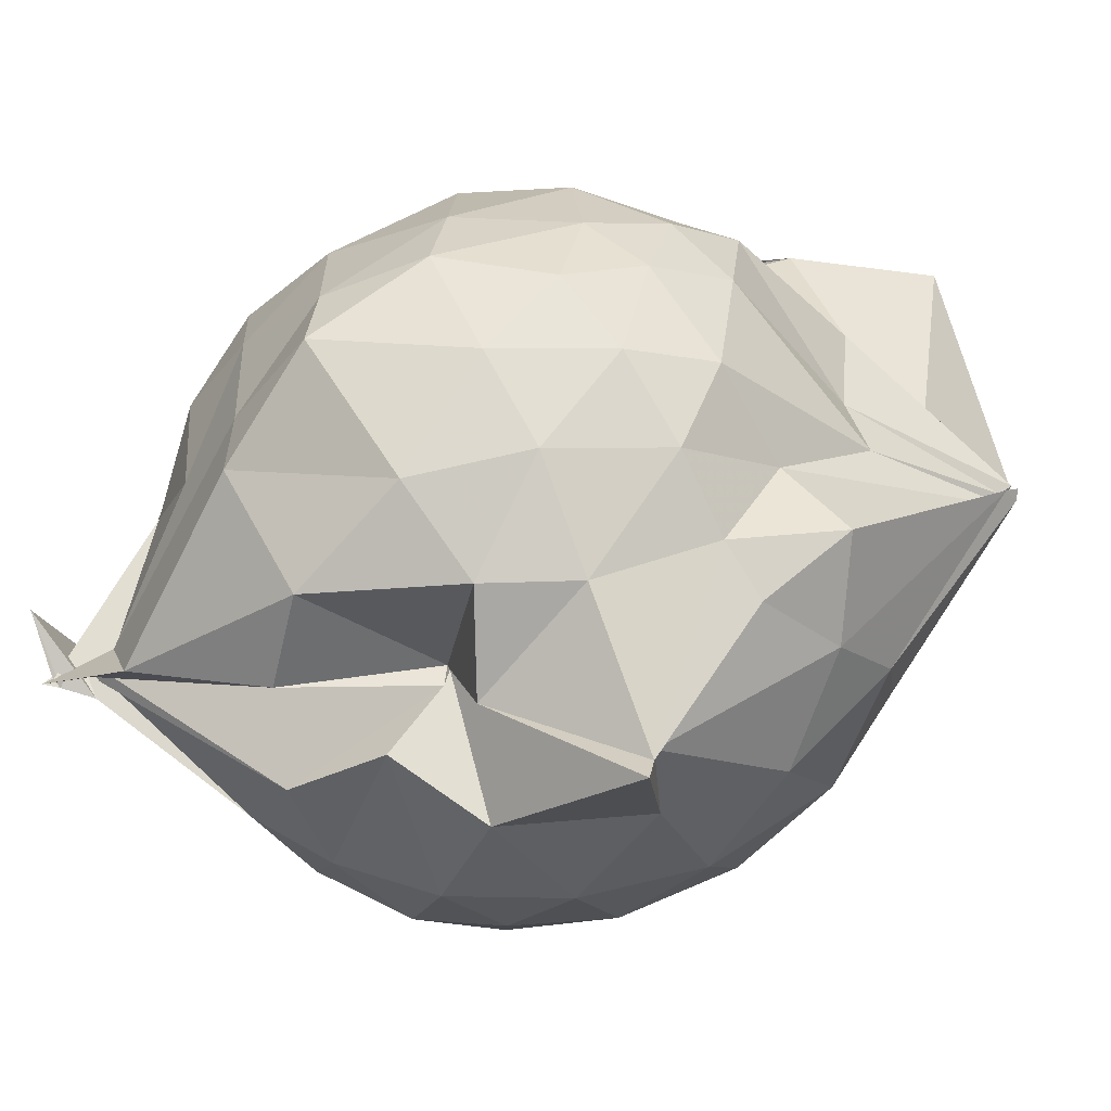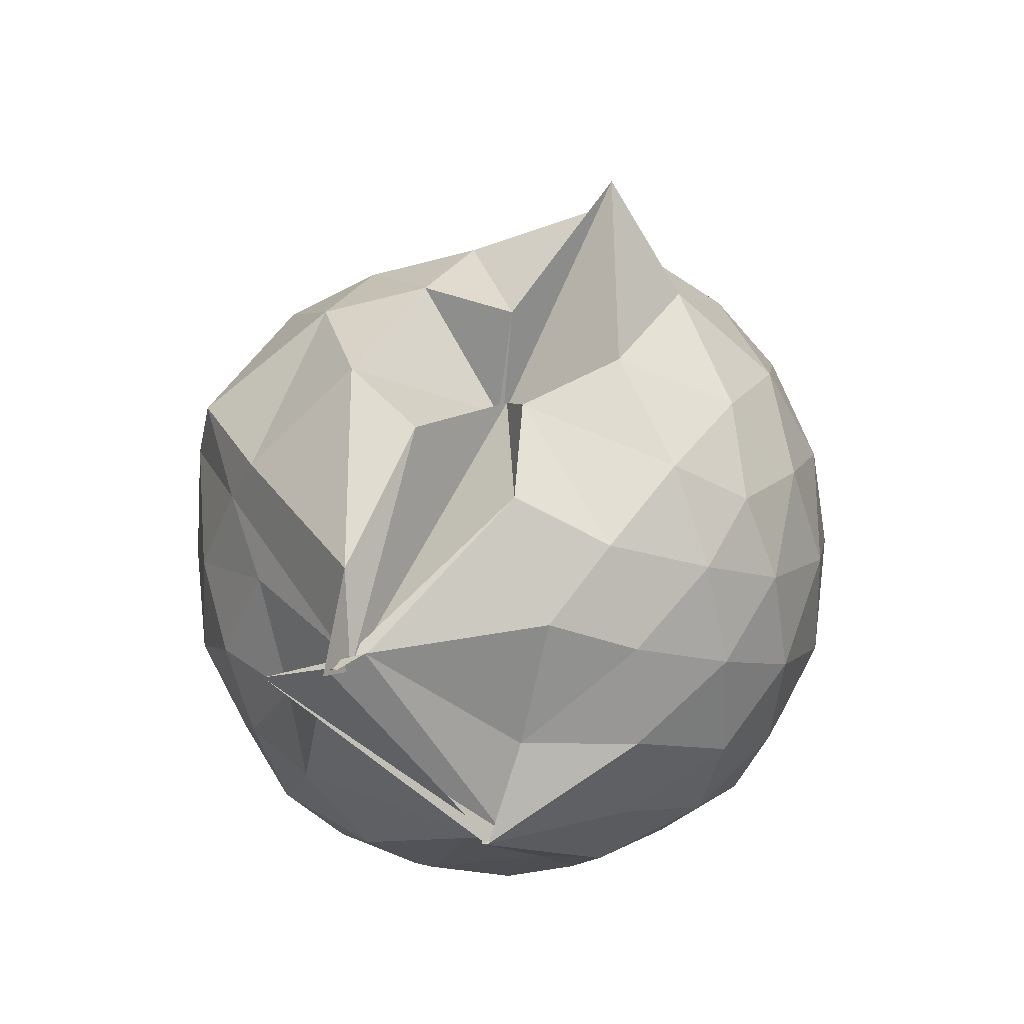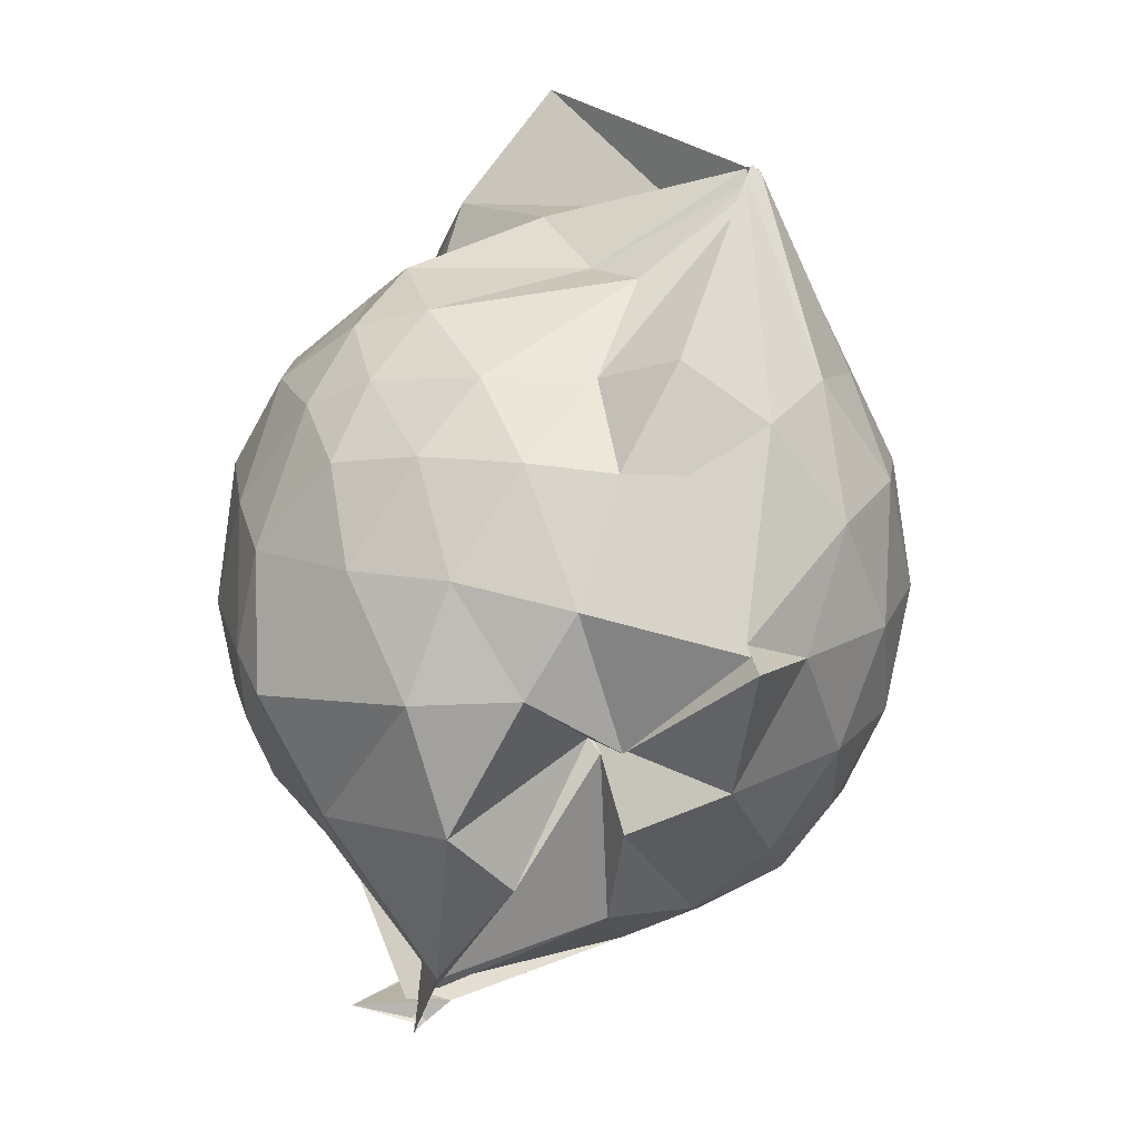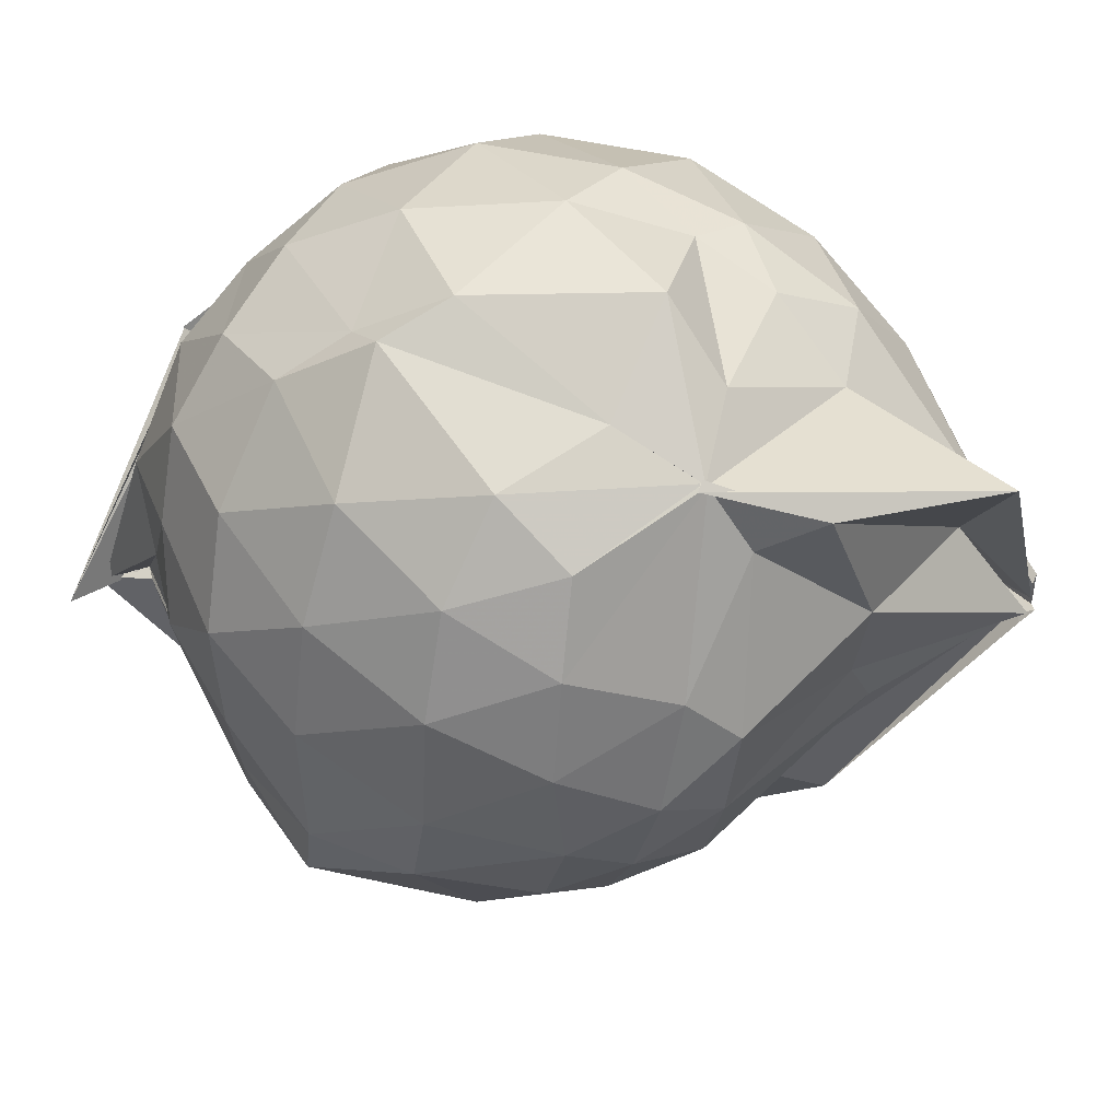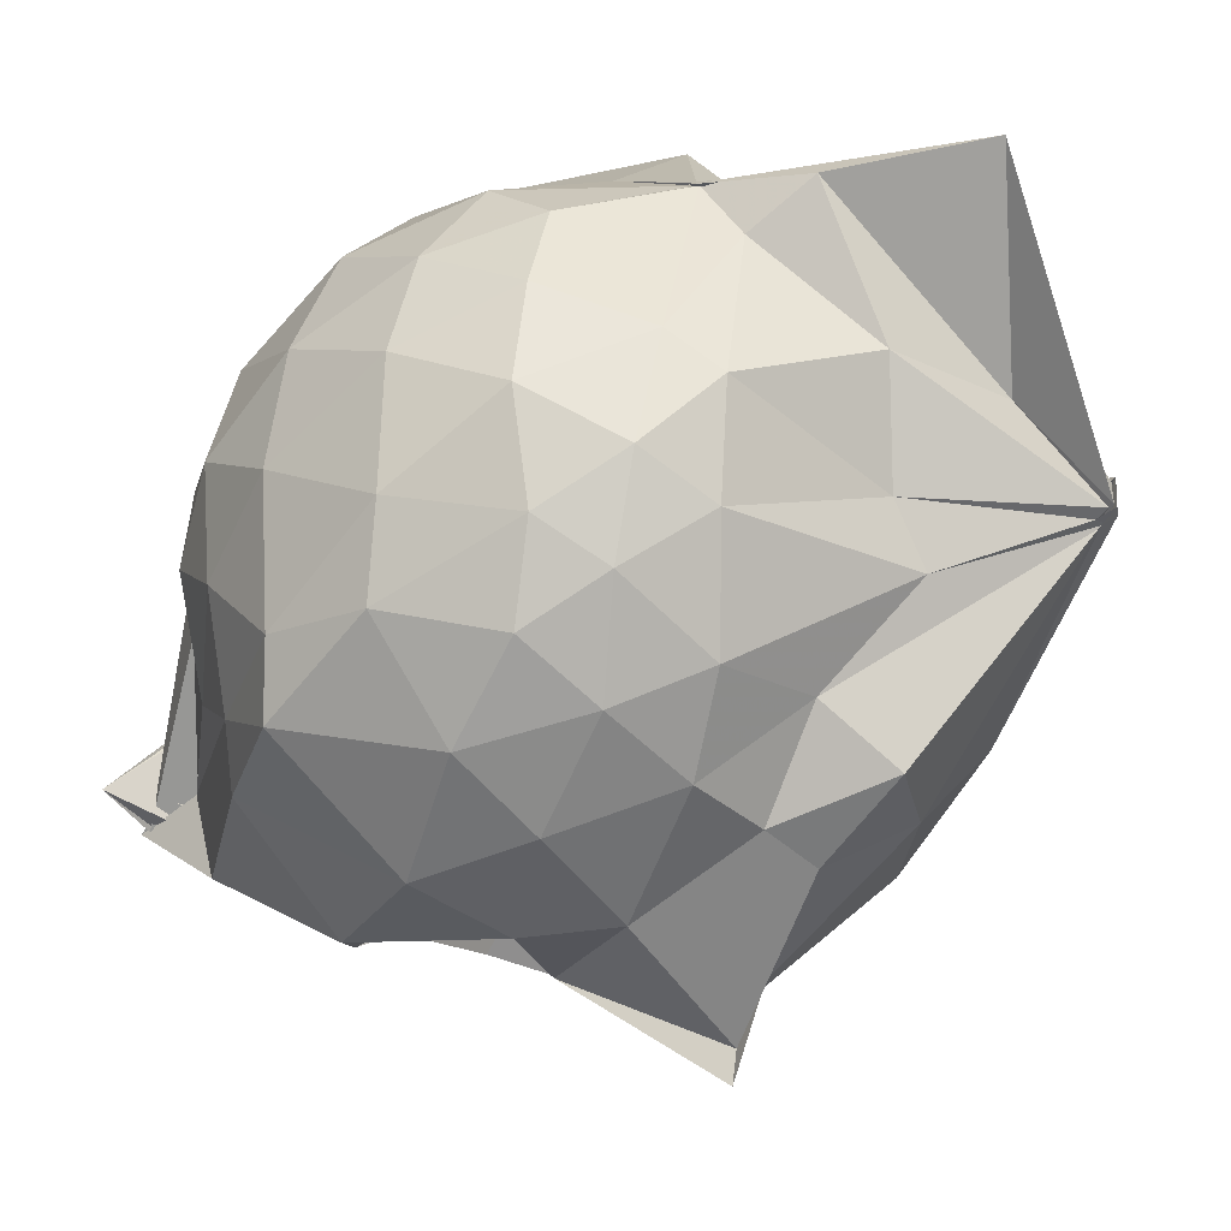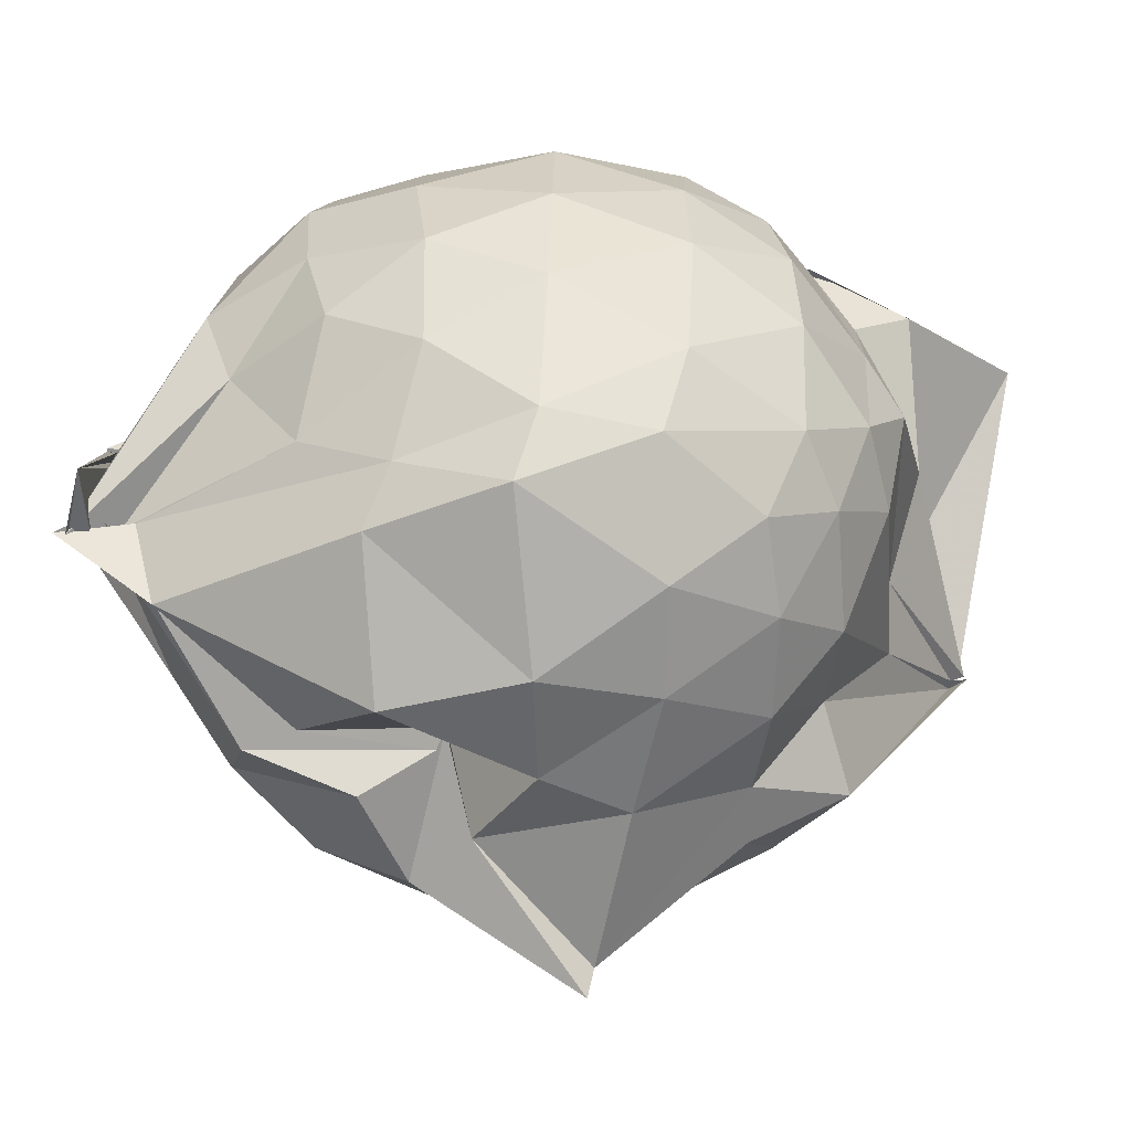
<metadata>
{"format":"obj","ext":"obj","renderer":"f3d","projection":"perspective","resolution":1024,"background":"white","views":[{"elev":-74.6,"azim":-57.6,"up":"+Y"},{"elev":-55.5,"azim":0.7,"up":"+Z"},{"elev":17.6,"azim":-8.5,"up":"+Z"},{"elev":40.2,"azim":-54.1,"up":"+Y"},{"elev":-24.4,"azim":-41.7,"up":"+Y"},{"elev":-39.1,"azim":-92.0,"up":"+Y"}]}
</metadata>
<code>
v 0.4719 -0.3505 1.797
v 0.0003355 -0.1416 -0.2497
v 0.769 -0.281 1.27
v 0.7095 -0.06962 1.332
v 0.5888 0.1522 1.362
v 0.4135 0.336 1.329
v 0.2245 0.4454 1.233
v -0.06968 0.4003 1.301
v -0.2614 0.3028 1.379
v -0.2591 0.3014 1.372
v -0.5404 0.1835 1.245
v -0.6278 -0.02705 1.282
v -0.6722 -0.2704 1.292
v -0.6233 -0.532 1.289
v -0.5821 -0.7415 1.201
v -0.3913 -0.8577 1.24
v -0.1585 -0.9494 1.24
v 0.05655 -0.9808 1.214
v 0.2051 -1.028 1.216
v 0.4246 -0.8973 1.294
v 0.5908 -0.7086 1.349
v 0.7159 -0.4852 1.309
v 0.8552 -0.147 1.067
v 0.7677 0.1036 1.096
v 0.5955 0.3354 1.103
v 0.3406 0.4969 1.072
v 0.1997 0.525 1.036
v -0.06347 0.5717 1.141
v -0.3038 0.3892 1.169
v -0.5508 0.3145 1.059
v -0.709 0.1035 1.038
v -0.7901 -0.1479 1.048
v -0.7887 -0.454 1.031
v -0.7606 -0.6669 0.9745
v -0.5629 -0.9162 0.9932
v -0.3377 -1.037 0.9948
v -0.06226 -1.139 0.9407
v 0.2984 -1.304 0.8738
v 0.3057 -1.218 0.8726
v 0.6093 -0.9069 1.049
v 0.7725 -0.6834 1.087
v 0.8507 -0.4197 1.065
v 0.8636 0.001722 0.7915
v 0.7513 0.2544 0.7924
v 0.5423 0.4565 0.7958
v 0.2526 0.5858 0.8083
v 0.0424 0.6121 0.8088
v -0.3008 0.546 0.7708
v -0.4441 0.4719 0.6745
v -0.6913 0.2375 0.7512
v -0.8081 -0.02236 0.7431
v -0.85 -0.3076 0.7343
v -0.8128 -0.6517 0.7174
v -0.7722 -0.8212 0.6672
v -0.4476 -1.081 0.7175
v -0.1855 -1.14 0.7349
v 0.04047 -1.143 0.598
v 0.3011 -1.38 0.8577
v 0.4787 -1.086 0.7858
v 0.7283 -0.8462 0.7702
v 0.864 -0.5787 0.7821
v 0.9121 -0.2872 0.7865
v 0.7804 0.1226 0.5047
v 0.6232 0.3399 0.5078
v 0.3966 0.4803 0.4797
v 0.1858 0.555 0.4597
v -0.1356 0.5662 0.4988
v -0.4051 0.4317 0.5752
v -0.5255 0.3249 0.4554
v -0.7192 0.08413 0.4436
v -0.8144 -0.1776 0.47
v -0.7937 -0.4539 0.4756
v -0.6924 -0.7055 0.4166
v -0.6271 -0.8409 0.3602
v -0.3603 -1.103 0.3941
v 0.001163 -0.8753 0.5371
v 0.01417 -0.8698 0.5349
v 0.3091 -1.083 0.4585
v 0.6028 -0.927 0.4918
v 0.775 -0.7061 0.5031
v 0.8562 -0.4458 0.4718
v 0.8615 -0.1437 0.4769
v 0.639 0.1924 0.2905
v 0.4384 0.313 0.25
v 0.1853 0.402 0.2003
v 0.01078 0.4429 0.2077
v -0.2507 0.443 0.2633
v -0.4482 0.3119 0.2423
v -0.5879 0.1259 0.1978
v -0.663 -0.09573 0.2091
v -0.7244 -0.3233 0.2615
v -0.613 -0.5878 0.2112
v -0.3816 -0.6295 -0.1399
v -0.3638 -0.8364 -0.08732
v -0.1974 -1.036 0.224
v 0.02469 -0.9226 0.5147
v 0.06544 -1.023 0.3441
v 0.4425 -0.9082 0.2344
v 0.6303 -0.7704 0.2877
v 0.7091 -0.5643 0.2299
v 0.7458 -0.2995 0.2063
v 0.7172 -0.02938 0.2337
v 0.5115 -0.2646 1.789
v 0.493 -0.2817 1.791
v 0.419 -0.03596 1.689
v 0.2073 0.2897 1.428
v -0.281 0.2937 1.374
v -0.2595 0.3112 1.37
v -0.2572 0.2976 1.382
v -0.4362 -0.1347 1.462
v -0.497 -0.4043 1.448
v -0.4785 -0.6322 1.369
v -0.2339 -0.7685 1.398
v 0.04092 -0.7548 1.383
v 0.2101 -0.8924 1.453
v 0.4653 -0.3851 1.781
v 0.5094 -0.3542 1.788
v 0.5662 -0.3712 1.638
v 0.5014 -0.3303 1.788
v 0.08579 0.3114 1.911
v -0.1611 0.2531 1.626
v -0.226 0.1499 1.48
v -0.353 -0.2429 1.554
v -0.3266 -0.5025 1.504
v 0.1797 -0.5081 1.565
v 0.5045 -0.3638 1.762
v 0.4873 -0.3471 1.808
v 0.54 -0.3534 1.679
v 0.3598 -0.08917 1.657
v 0.00707 -0.09632 1.646
v 0.08818 -0.3665 1.565
v 0.4694 -0.366 1.764
v 0.5236 0.08761 0.08751
v 0.2589 0.2234 0.03979
v 0.09268 0.1953 0.02146
v -0.1933 0.2974 0.09097
v -0.3589 0.143 0.02255
v -0.5038 -0.1296 -0.01822
v -0.5402 -0.3492 0.05039
v -0.3535 -0.6243 -0.1732
v -0.4098 -0.6836 -0.3097
v -0.3532 -0.6282 -0.2212
v 0.04341 -0.9188 0.08574
v 0.2766 -0.8024 0.04322
v 0.5232 -0.6981 0.09336
v 0.5729 -0.4478 0.03115
v 0.5783 -0.1596 0.03274
v 0.3248 -0.03985 -0.07095
v -0.04692 -0.1215 -0.2794
v -0.03993 -0.1302 -0.2105
v -0.03527 -0.1255 -0.2577
v -0.4055 -0.6843 -0.2821
v -0.3786 -0.6796 -0.2803
v -0.4071 -0.6187 -0.2181
v 0.1245 -0.6624 -0.09161
v 0.3413 -0.5668 -0.06801
v 0.3454 -0.312 -0.1233
v -0.03094 -0.1278 -0.284
v -0.03712 -0.1262 -0.2825
v -0.5604 -0.6317 -0.2464
v -0.3153 -0.684 -0.225
v 0.05252 -0.3474 -0.1601
f 3 23 4
f 4 23 24
f 4 24 5
f 5 24 25
f 5 25 6
f 6 25 26
f 6 26 7
f 7 26 27
f 7 27 8
f 8 27 28
f 8 28 9
f 9 28 29
f 9 29 10
f 10 29 30
f 10 30 11
f 11 30 31
f 11 31 12
f 12 31 32
f 12 32 13
f 13 32 33
f 13 33 14
f 14 33 34
f 14 34 15
f 15 34 35
f 15 35 16
f 16 35 36
f 16 36 17
f 17 36 37
f 17 37 18
f 18 37 38
f 18 38 19
f 19 38 39
f 19 39 20
f 20 39 40
f 20 40 21
f 21 40 41
f 21 41 22
f 22 41 42
f 22 42 3
f 3 42 23
f 23 43 24
f 24 43 44
f 24 44 25
f 25 44 45
f 25 45 26
f 26 45 46
f 26 46 27
f 27 46 47
f 27 47 28
f 28 47 48
f 28 48 29
f 29 48 49
f 29 49 30
f 30 49 50
f 30 50 31
f 31 50 51
f 31 51 32
f 32 51 52
f 32 52 33
f 33 52 53
f 33 53 34
f 34 53 54
f 34 54 35
f 35 54 55
f 35 55 36
f 36 55 56
f 36 56 37
f 37 56 57
f 37 57 38
f 38 57 58
f 38 58 39
f 39 58 59
f 39 59 40
f 40 59 60
f 40 60 41
f 41 60 61
f 41 61 42
f 42 61 62
f 42 62 23
f 23 62 43
f 43 63 44
f 44 63 64
f 44 64 45
f 45 64 65
f 45 65 46
f 46 65 66
f 46 66 47
f 47 66 67
f 47 67 48
f 48 67 68
f 48 68 49
f 49 68 69
f 49 69 50
f 50 69 70
f 50 70 51
f 51 70 71
f 51 71 52
f 52 71 72
f 52 72 53
f 53 72 73
f 53 73 54
f 54 73 74
f 54 74 55
f 55 74 75
f 55 75 56
f 56 75 76
f 56 76 57
f 57 76 77
f 57 77 58
f 58 77 78
f 58 78 59
f 59 78 79
f 59 79 60
f 60 79 80
f 60 80 61
f 61 80 81
f 61 81 62
f 62 81 82
f 62 82 43
f 43 82 63
f 63 83 64
f 64 83 84
f 64 84 65
f 65 84 85
f 65 85 66
f 66 85 86
f 66 86 67
f 67 86 87
f 67 87 68
f 68 87 88
f 68 88 69
f 69 88 89
f 69 89 70
f 70 89 90
f 70 90 71
f 71 90 91
f 71 91 72
f 72 91 92
f 72 92 73
f 73 92 93
f 73 93 74
f 74 93 94
f 74 94 75
f 75 94 95
f 75 95 76
f 76 95 96
f 76 96 77
f 77 96 97
f 77 97 78
f 78 97 98
f 78 98 79
f 79 98 99
f 79 99 80
f 80 99 100
f 80 100 81
f 81 100 101
f 81 101 82
f 82 101 102
f 82 102 63
f 63 102 83
f 103 104 118
f 104 119 118
f 104 105 119
f 105 120 119
f 105 106 120
f 106 107 120
f 107 121 120
f 107 108 121
f 108 122 121
f 108 109 122
f 109 110 122
f 110 123 122
f 110 111 123
f 111 124 123
f 111 112 124
f 112 113 124
f 113 125 124
f 113 114 125
f 114 126 125
f 114 115 126
f 115 116 126
f 116 127 126
f 116 117 127
f 117 118 127
f 117 103 118
f 118 119 128
f 119 129 128
f 119 120 129
f 120 121 129
f 121 130 129
f 121 122 130
f 122 123 130
f 123 131 130
f 123 124 131
f 124 125 131
f 125 132 131
f 125 126 132
f 126 127 132
f 127 128 132
f 127 118 128
f 133 148 134
f 134 148 149
f 134 149 135
f 135 149 150
f 135 150 136
f 136 150 137
f 137 150 151
f 137 151 138
f 138 151 152
f 138 152 139
f 139 152 140
f 140 152 153
f 140 153 141
f 141 153 154
f 141 154 142
f 142 154 143
f 143 154 155
f 143 155 144
f 144 155 156
f 144 156 145
f 145 156 146
f 146 156 157
f 146 157 147
f 147 157 148
f 147 148 133
f 148 158 149
f 149 158 159
f 149 159 150
f 150 159 151
f 151 159 160
f 151 160 152
f 152 160 153
f 153 160 161
f 153 161 154
f 154 161 155
f 155 161 162
f 155 162 156
f 156 162 157
f 157 162 158
f 157 158 148
f 3 4 103
f 103 4 104
f 4 5 104
f 104 5 105
f 5 6 105
f 105 6 106
f 6 7 106
f 7 8 106
f 106 8 107
f 8 9 107
f 107 9 108
f 9 10 108
f 108 10 109
f 10 11 109
f 11 12 109
f 109 12 110
f 12 13 110
f 110 13 111
f 13 14 111
f 111 14 112
f 14 15 112
f 15 16 112
f 112 16 113
f 16 17 113
f 113 17 114
f 17 18 114
f 114 18 115
f 18 19 115
f 19 20 115
f 115 20 116
f 20 21 116
f 116 21 117
f 21 22 117
f 117 22 103
f 22 3 103
f 83 133 84
f 84 133 134
f 84 134 85
f 85 134 135
f 85 135 86
f 86 135 136
f 86 136 87
f 87 136 88
f 88 136 137
f 88 137 89
f 89 137 138
f 89 138 90
f 90 138 139
f 90 139 91
f 91 139 92
f 92 139 140
f 92 140 93
f 93 140 141
f 93 141 94
f 94 141 142
f 94 142 95
f 95 142 96
f 96 142 143
f 96 143 97
f 97 143 144
f 97 144 98
f 98 144 145
f 98 145 99
f 99 145 100
f 100 145 146
f 100 146 101
f 101 146 147
f 101 147 102
f 102 147 133
f 102 133 83
f 128 129 1
f 129 130 1
f 130 131 1
f 131 132 1
f 132 128 1
f 159 158 2
f 160 159 2
f 161 160 2
f 162 161 2
f 158 162 2

</code>
